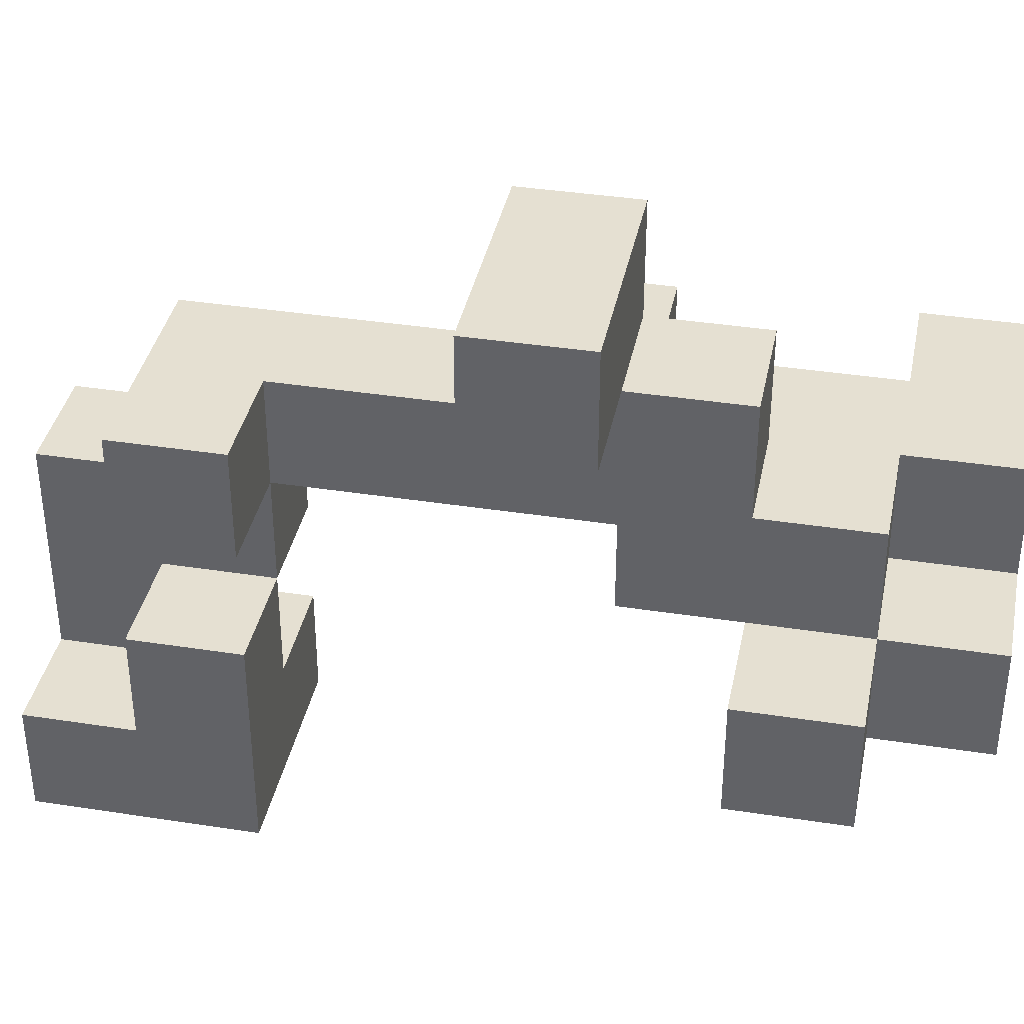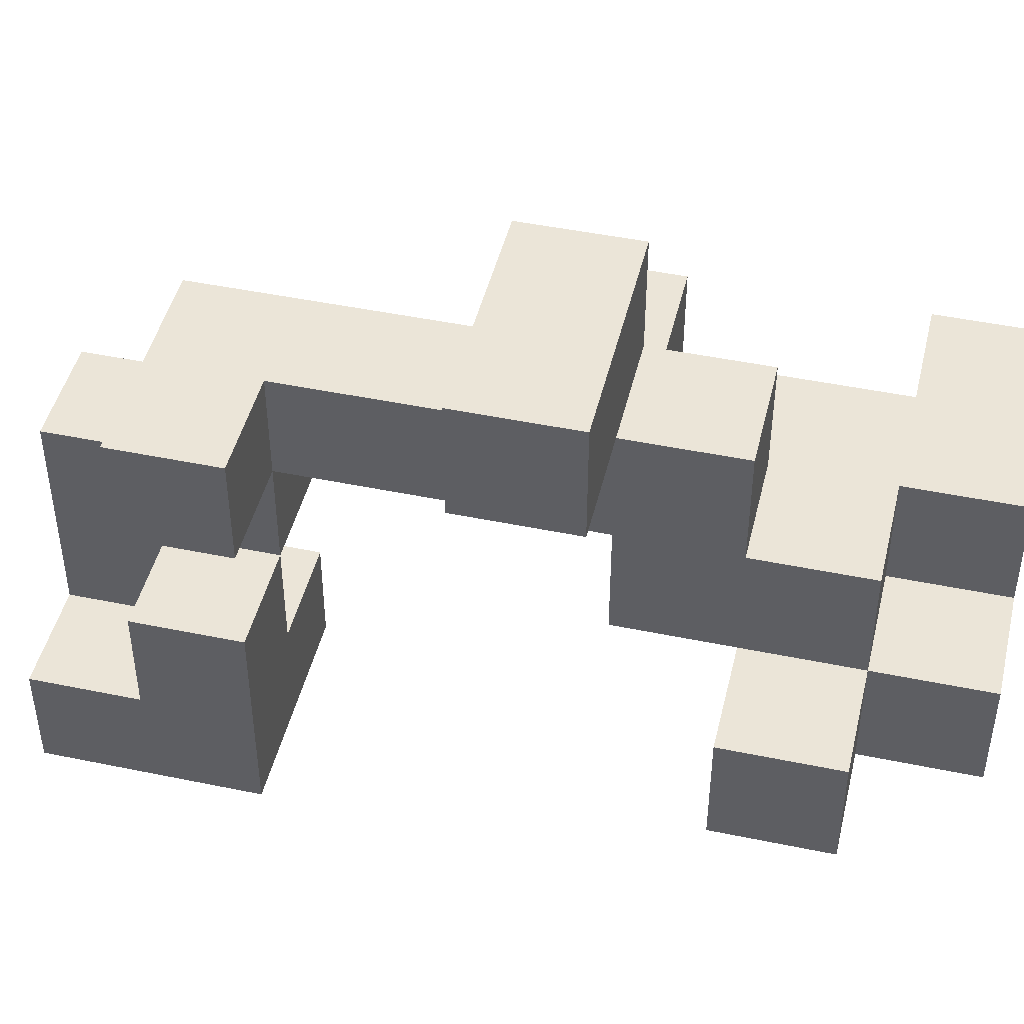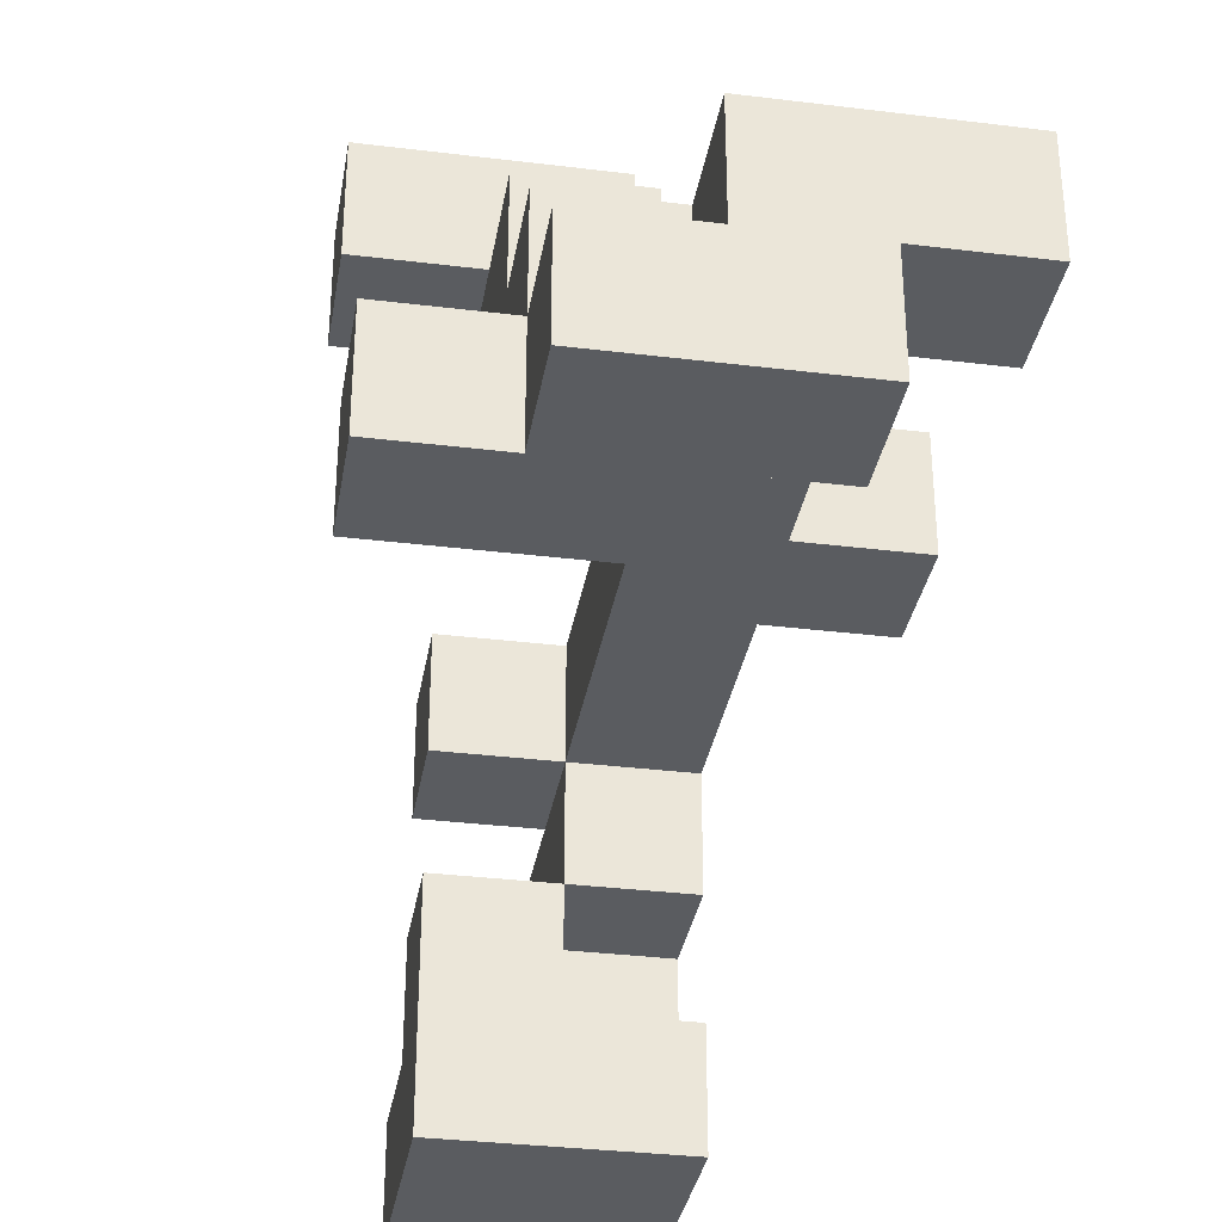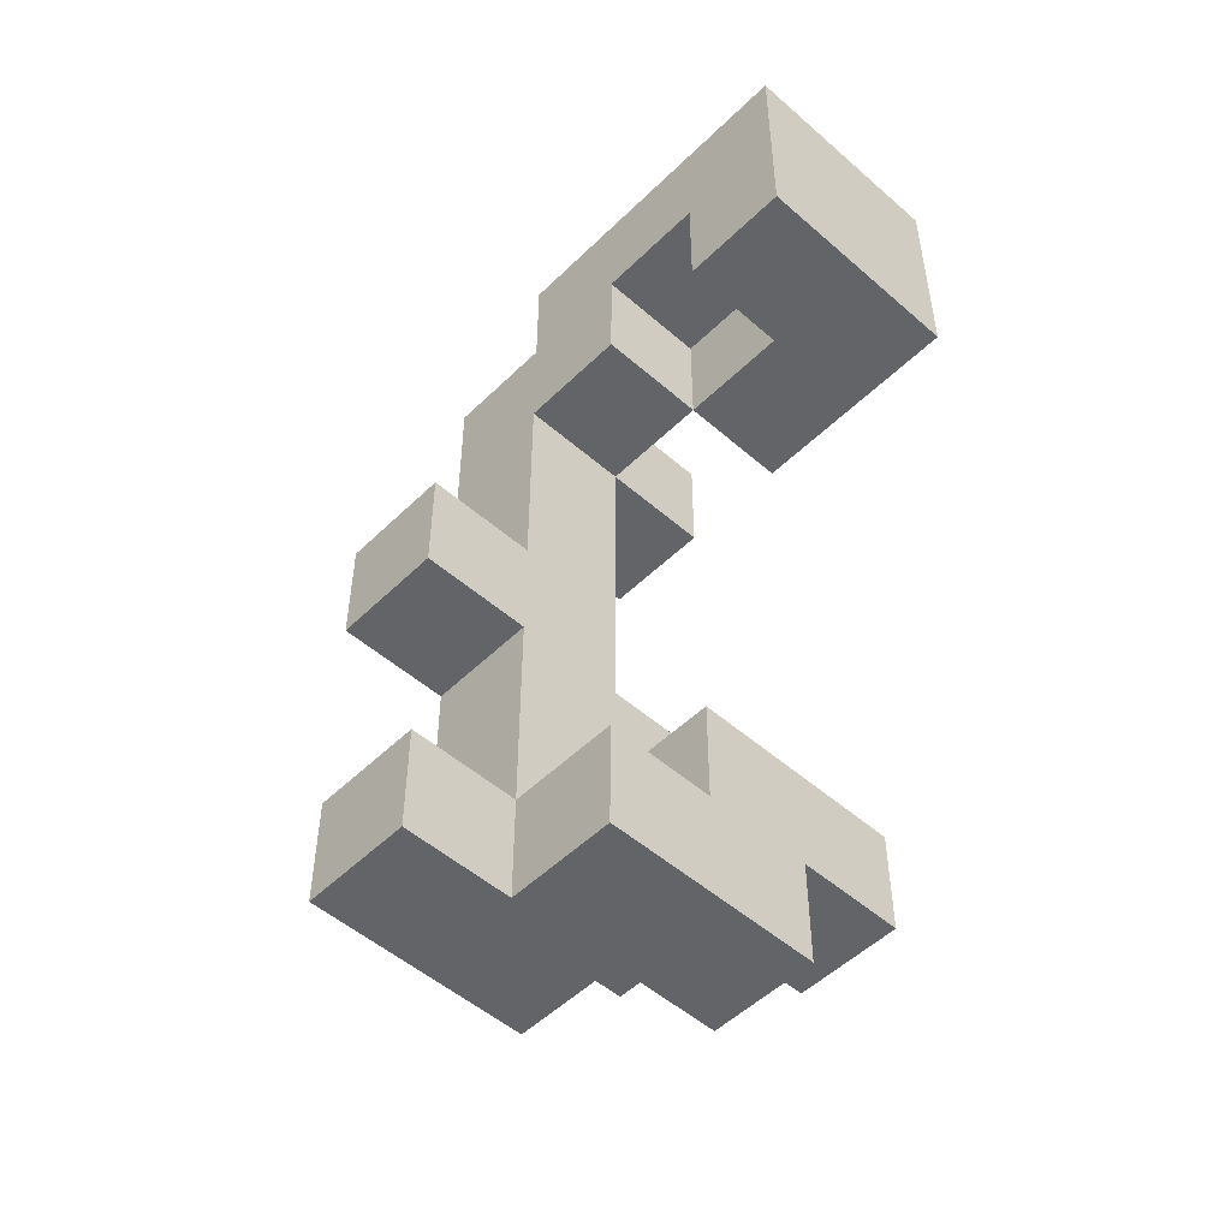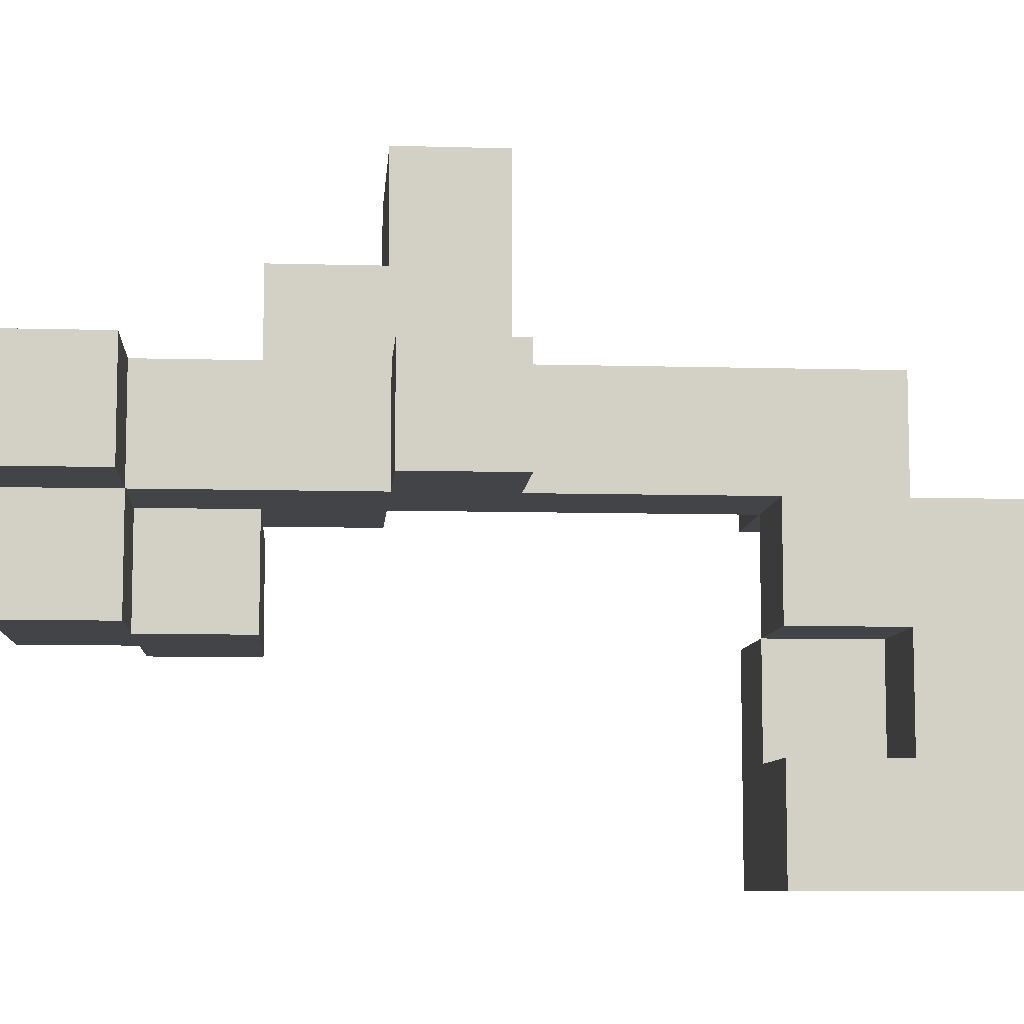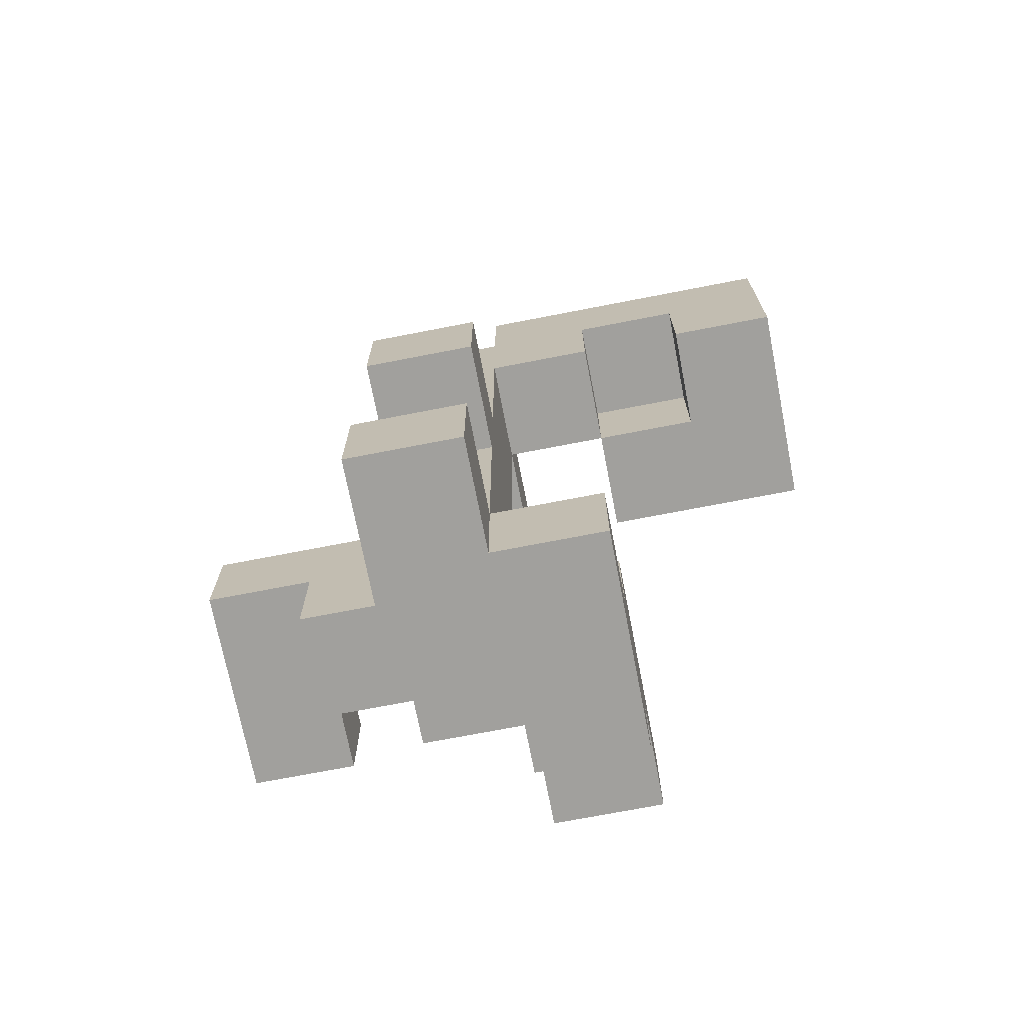
<metadata>
{"format":"obj","ext":"obj","renderer":"f3d","projection":"perspective","resolution":1024,"background":"white","views":[{"elev":37.6,"azim":101.3,"up":"+Y"},{"elev":45.9,"azim":103.4,"up":"+Y"},{"elev":-33.6,"azim":170.5,"up":"+Y"},{"elev":-51.2,"azim":-43.5,"up":"+Z"},{"elev":-8.3,"azim":-94.4,"up":"+Y"},{"elev":-71.6,"azim":-79.0,"up":"+Z"}]}
</metadata>
<code>
v -0.25 -0.125 -1
v -0.25 -0.125 -0.75
v -0.25 0.125 -0.75
v -0.25 0.125 -1
v 0 -0.125 -1
v 0 -0.125 -0.75
v 0 0.125 -1
v 0 0.125 -0.75
v 0.25 -0.125 -1
v 0.25 0.125 -1
v 0.25 0.125 -0.75
v 0.25 -0.125 -0.75
v -0.5 0.125 -1
v -0.5 0.125 -0.75
v -0.5 0.375 -0.75
v -0.5 0.375 -1
v -0.25 0.375 -0.75
v -0.25 0.375 -1
v 0 0.375 -1
v 0 0.375 -0.75
v 0 -0.125 -0.5
v 0 0.125 -0.5
v 0.25 -0.125 -0.5
v 0.25 0.125 -0.5
v 0.5 -0.125 -0.75
v 0.5 0.125 -0.75
v 0.5 0.125 -0.5
v 0.5 -0.125 -0.5
v -0.25 0.125 -0.5
v -0.25 0.375 -0.5
v 0 0.375 -0.5
v 0.25 0.375 -0.75
v 0.25 0.375 -0.5
v -0.25 0.125 -0.25
v -0.25 0.375 -0.25
v 0 0.125 -0.25
v 0 0.375 -0.25
v 0.25 0.375 -0.25
v 0.25 0.125 -0.25
v 0 0.625 -0.25
v 0 0.625 -0.5
v 0.25 0.625 -0.5
v 0.25 0.625 -0.25
v -0.5 0.125 -0.25
v -0.5 0.125 0
v -0.5 0.375 0
v -0.5 0.375 -0.25
v -0.25 0.125 0
v -0.25 0.375 0
v 0 0.375 0
v 0 0.125 0
v 0 0.625 0
v 0.25 0.625 0
v 0.25 0.375 0
v 0 0.875 0
v 0 0.875 -0.25
v 0.25 0.875 0
v 0.25 0.875 -0.25
v 0.5 0.625 -0.25
v 0.5 0.875 -0.25
v 0.5 0.875 0
v 0.5 0.625 0
v -0.25 0.125 0.25
v -0.25 0.375 0.25
v 0 0.375 0.25
v 0 0.125 0.25
v -0.25 0.125 0.5
v -0.25 0.375 0.5
v 0 0.375 0.5
v 0 0.125 0.5
v -0.25 -0.625 0.5
v -0.25 -0.625 0.75
v -0.25 -0.375 0.75
v -0.25 -0.375 0.5
v 0 -0.625 0.5
v 0 -0.625 0.75
v 0 -0.375 0.75
v 0 -0.375 0.5
v 0.25 -0.625 0.5
v 0.25 -0.375 0.5
v 0.25 -0.375 0.75
v 0.25 -0.625 0.75
v 0 -0.125 0.75
v 0 -0.125 0.5
v 0.25 -0.125 0.5
v 0.25 -0.125 0.75
v -0.25 -0.125 0.5
v -0.25 -0.125 0.75
v -0.25 0.125 0.75
v 0 0.125 0.75
v -0.25 0.375 0.75
v 0 0.375 0.75
v 0.25 0.125 0.5
v 0.25 0.375 0.5
v 0.25 0.375 0.75
v 0.25 0.125 0.75
v -0.25 -0.625 1
v -0.25 -0.375 1
v 0 -0.625 1
v 0 -0.375 1
v 0.25 -0.375 1
v 0.25 -0.625 1
v -0.25 -0.125 1
v 0 -0.125 1
v -0.25 0.125 1
v 0 0.125 1
f 1 2 3
f 1 3 4
f 1 5 6
f 1 6 2
f 1 4 7
f 1 7 5
f 2 6 8
f 2 8 3
f 9 10 11
f 9 11 12
f 5 9 12
f 5 12 6
f 7 8 11
f 7 11 10
f 5 7 10
f 5 10 9
f 13 14 15
f 13 15 16
f 13 4 3
f 13 3 14
f 16 15 17
f 16 17 18
f 13 16 18
f 13 18 4
f 14 3 17
f 14 17 15
f 7 19 20
f 7 20 8
f 18 17 20
f 18 20 19
f 4 18 19
f 4 19 7
f 6 21 22
f 6 22 8
f 6 12 23
f 6 23 21
f 21 23 24
f 21 24 22
f 25 26 27
f 25 27 28
f 12 25 28
f 12 28 23
f 11 24 27
f 11 27 26
f 12 11 26
f 12 26 25
f 23 28 27
f 23 27 24
f 3 29 30
f 3 30 17
f 3 8 22
f 3 22 29
f 17 30 31
f 17 31 20
f 11 32 33
f 11 33 24
f 20 31 33
f 20 33 32
f 8 20 32
f 8 32 11
f 29 34 35
f 29 35 30
f 29 22 36
f 29 36 34
f 30 35 37
f 30 37 31
f 24 33 38
f 24 38 39
f 22 24 39
f 22 39 36
f 36 39 38
f 36 38 37
f 31 37 40
f 31 40 41
f 33 42 43
f 33 43 38
f 41 40 43
f 41 43 42
f 31 41 42
f 31 42 33
f 44 45 46
f 44 46 47
f 44 34 48
f 44 48 45
f 47 46 49
f 47 49 35
f 44 47 35
f 44 35 34
f 45 48 49
f 45 49 46
f 36 37 50
f 36 50 51
f 34 36 51
f 34 51 48
f 35 49 50
f 35 50 37
f 37 50 52
f 37 52 40
f 38 43 53
f 38 53 54
f 37 38 54
f 37 54 50
f 50 54 53
f 50 53 52
f 40 52 55
f 40 55 56
f 56 55 57
f 56 57 58
f 40 56 58
f 40 58 43
f 52 53 57
f 52 57 55
f 59 60 61
f 59 61 62
f 43 59 62
f 43 62 53
f 58 57 61
f 58 61 60
f 43 58 60
f 43 60 59
f 53 62 61
f 53 61 57
f 48 63 64
f 48 64 49
f 51 50 65
f 51 65 66
f 48 51 66
f 48 66 63
f 49 64 65
f 49 65 50
f 63 67 68
f 63 68 64
f 66 65 69
f 66 69 70
f 63 66 70
f 63 70 67
f 64 68 69
f 64 69 65
f 71 72 73
f 71 73 74
f 71 75 76
f 71 76 72
f 74 73 77
f 74 77 78
f 71 74 78
f 71 78 75
f 79 80 81
f 79 81 82
f 75 79 82
f 75 82 76
f 75 78 80
f 75 80 79
f 78 77 83
f 78 83 84
f 80 85 86
f 80 86 81
f 84 83 86
f 84 86 85
f 78 84 85
f 78 85 80
f 77 81 86
f 77 86 83
f 87 88 89
f 87 89 67
f 84 70 90
f 84 90 83
f 87 84 83
f 87 83 88
f 87 67 70
f 87 70 84
f 67 89 91
f 67 91 68
f 68 91 92
f 68 92 69
f 89 90 92
f 89 92 91
f 93 94 95
f 93 95 96
f 70 93 96
f 70 96 90
f 69 92 95
f 69 95 94
f 70 69 94
f 70 94 93
f 90 96 95
f 90 95 92
f 72 97 98
f 72 98 73
f 72 76 99
f 72 99 97
f 97 99 100
f 97 100 98
f 82 81 101
f 82 101 102
f 76 82 102
f 76 102 99
f 77 100 101
f 77 101 81
f 99 102 101
f 99 101 100
f 73 98 103
f 73 103 88
f 77 83 104
f 77 104 100
f 73 88 83
f 73 83 77
f 98 100 104
f 98 104 103
f 88 103 105
f 88 105 89
f 83 90 106
f 83 106 104
f 89 105 106
f 89 106 90
f 103 104 106
f 103 106 105

</code>
